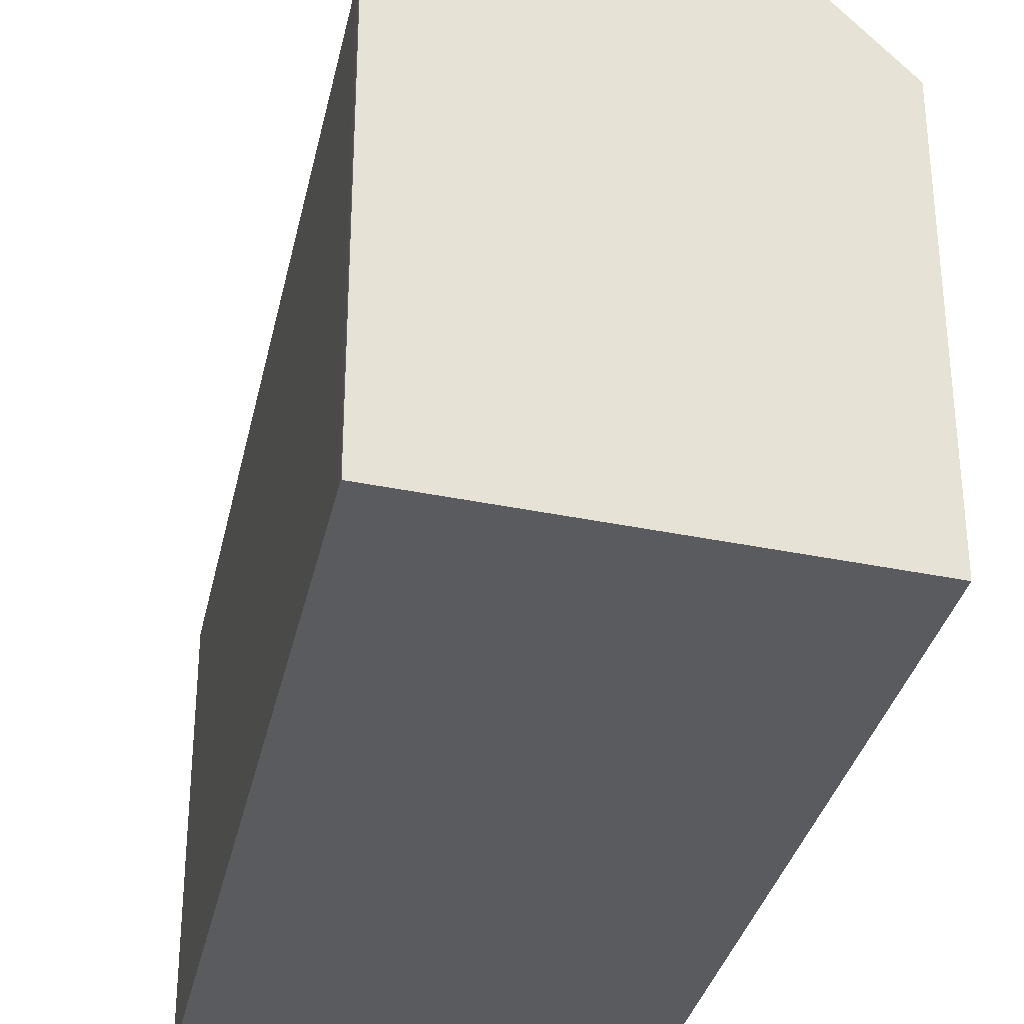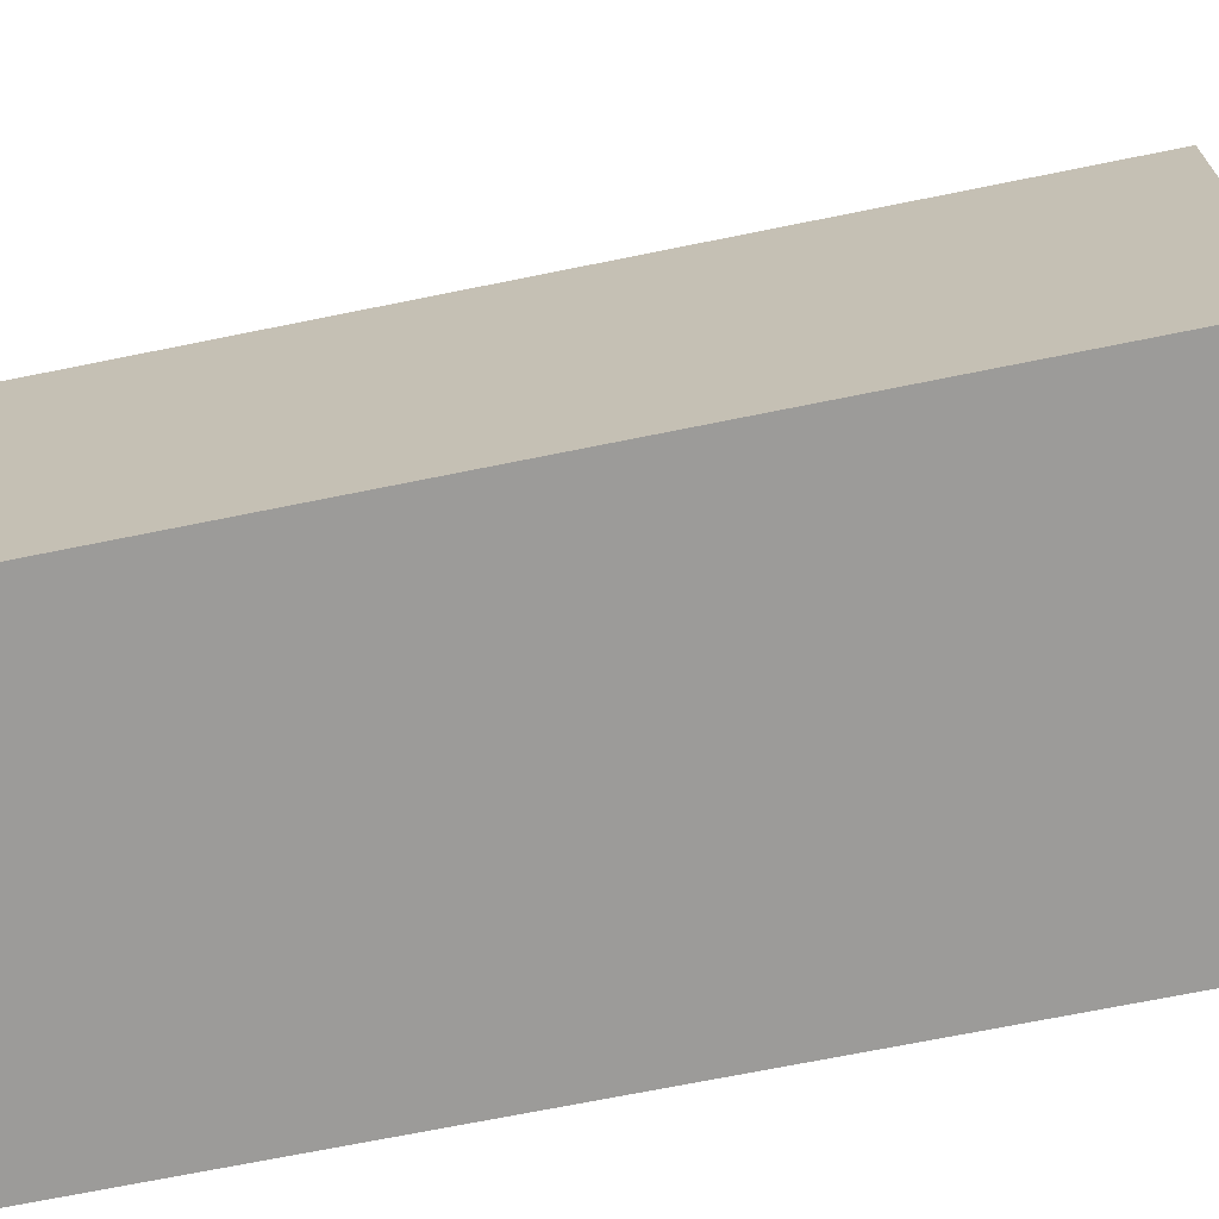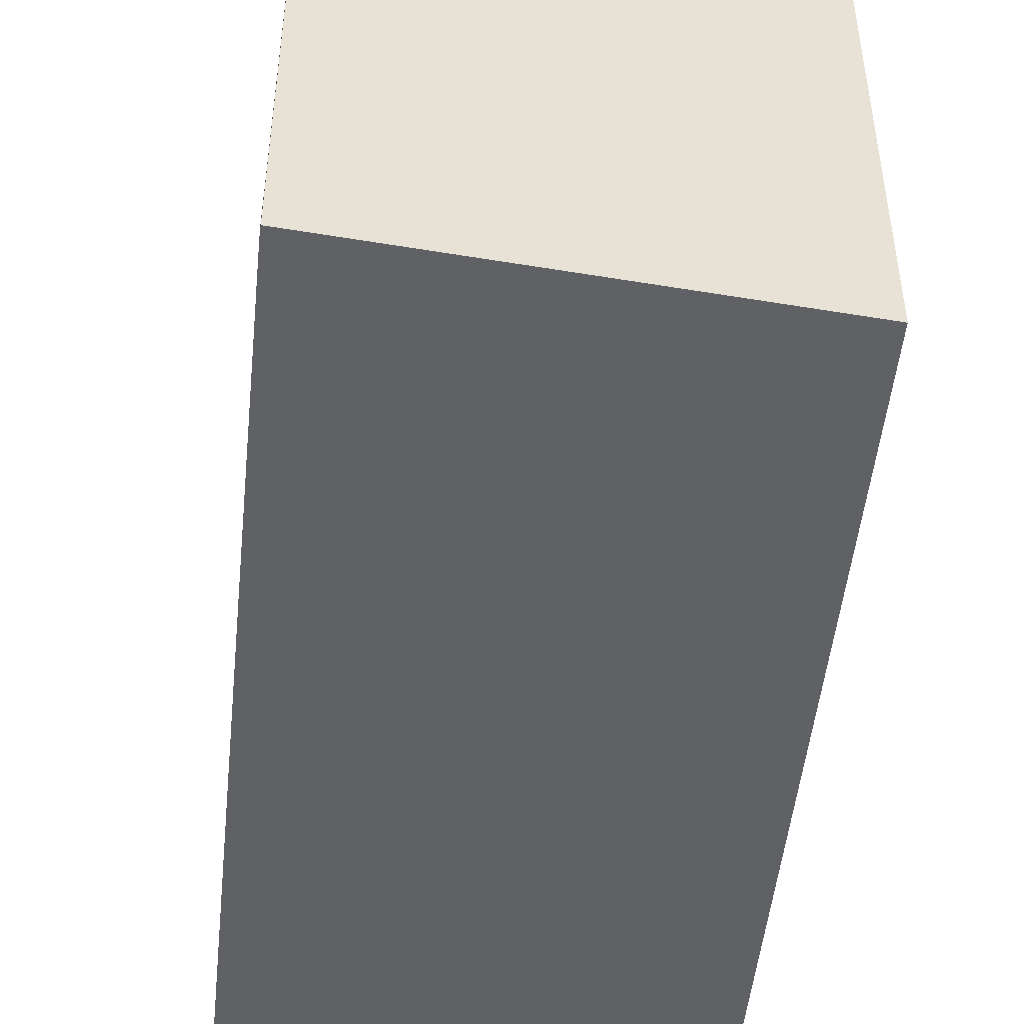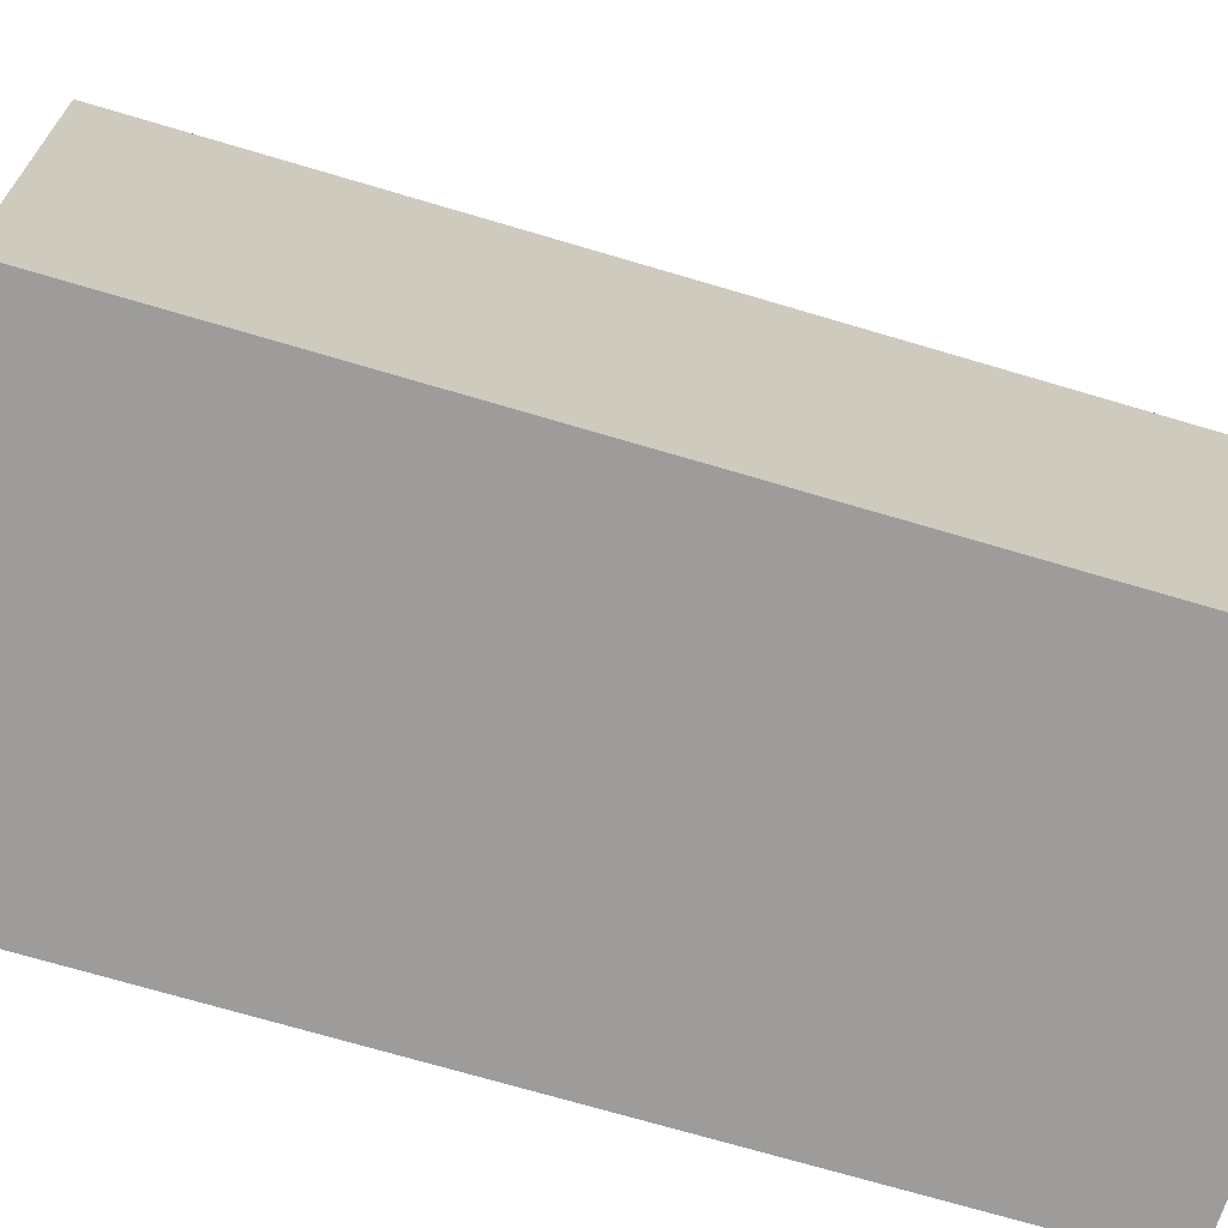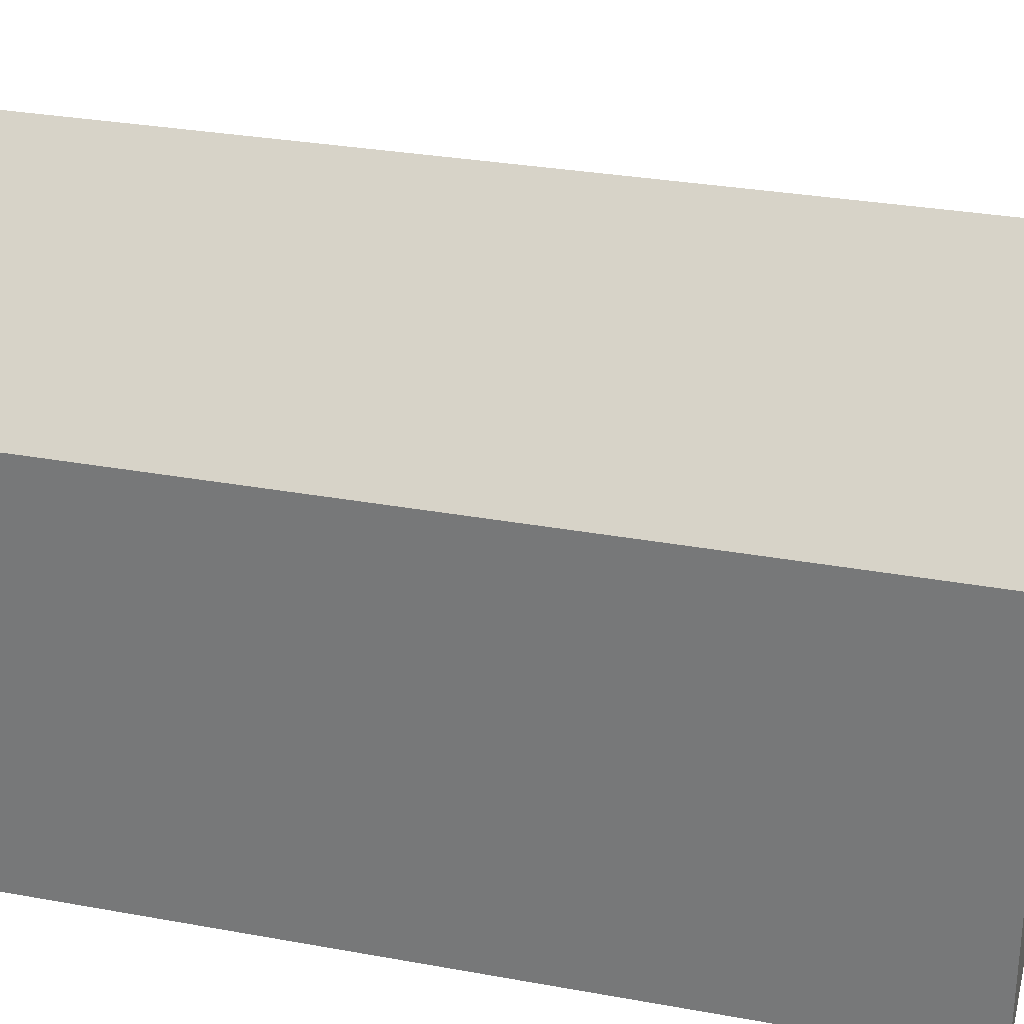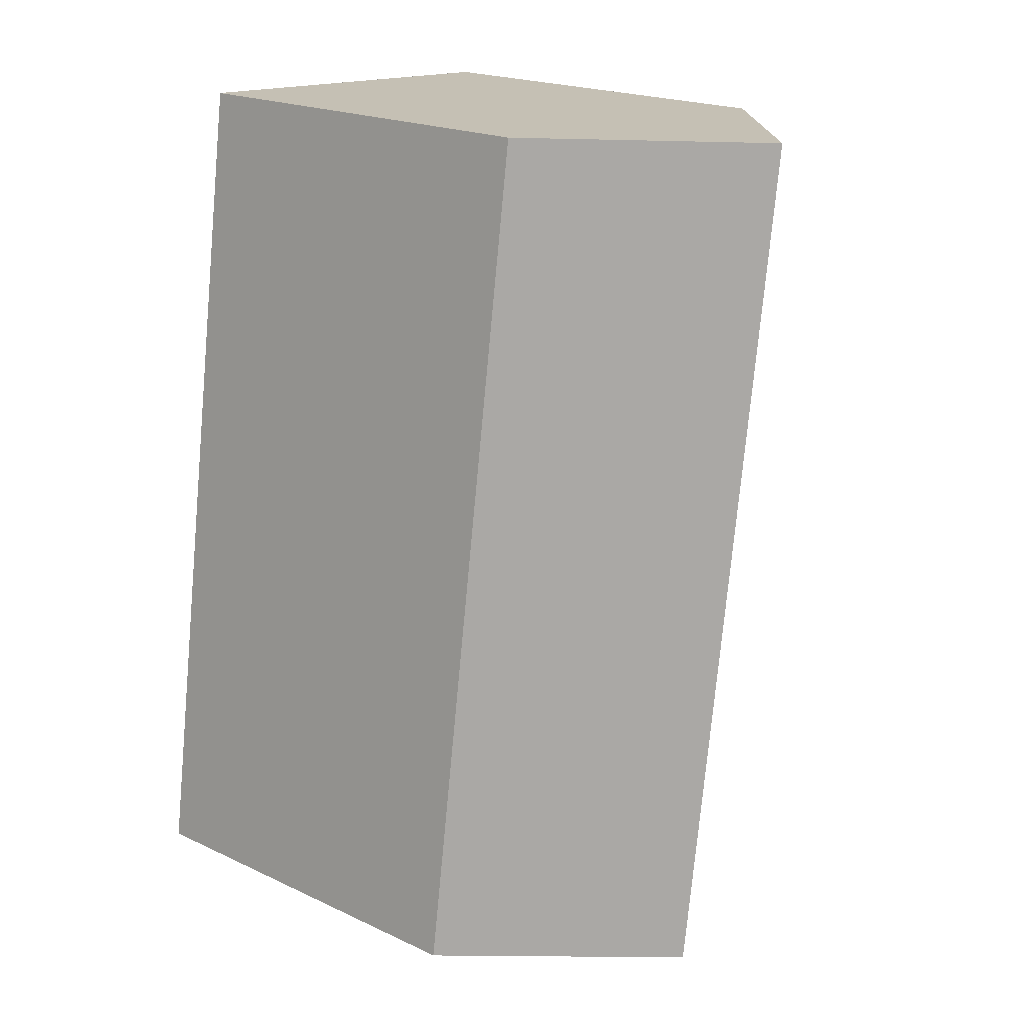
<metadata>
{"format":"obj","ext":"obj","renderer":"f3d","projection":"perspective","resolution":1024,"background":"white","views":[{"elev":-32.8,"azim":-20.0,"up":"+Y"},{"elev":-69.9,"azim":93.3,"up":"+Y"},{"elev":-49.5,"azim":-14.0,"up":"+Y"},{"elev":-70.0,"azim":65.2,"up":"+Y"},{"elev":29.7,"azim":96.9,"up":"+Y"},{"elev":20.7,"azim":130.0,"up":"+Z"}]}
</metadata>
<code>
v  8.525 15.45 -22.44
v  10.54 10.67 0.647
v  13.78 10.64 -21.77
v  5.277 15.45 0.324
v  3.296 10.66 -23.1
v  0.039 10.65 -0.342
v  0 10.66 6.528e-16
v  0.002 10.65 -0.06
v  0 0 0
v  0.002 3.674e-18 -0.06
v  3.296 1.414e-15 -23.1
v  0.039 2.094e-17 -0.342
v  10.54 -3.962e-17 0.647
v  5.277 -1.984e-17 0.324
v  13.78 1.333e-15 -21.77
v  8.525 1.374e-15 -22.44
g defaultobject
f 1 2 3
f 2 1 4
f 5 4 1
f 4 5 6
f 4 6 7
f 8 9 7
f 9 8 10
f 11 6 5
f 6 11 12
f 6 12 8
f 8 12 10
f 7 2 4
f 2 7 9
f 2 9 13
f 13 9 14
f 13 3 2
f 3 13 15
f 3 5 1
f 5 3 15
f 5 15 11
f 11 15 16
f 13 16 15
f 16 13 14
f 16 14 11
f 11 14 9
f 11 9 12
f 12 9 10

</code>
